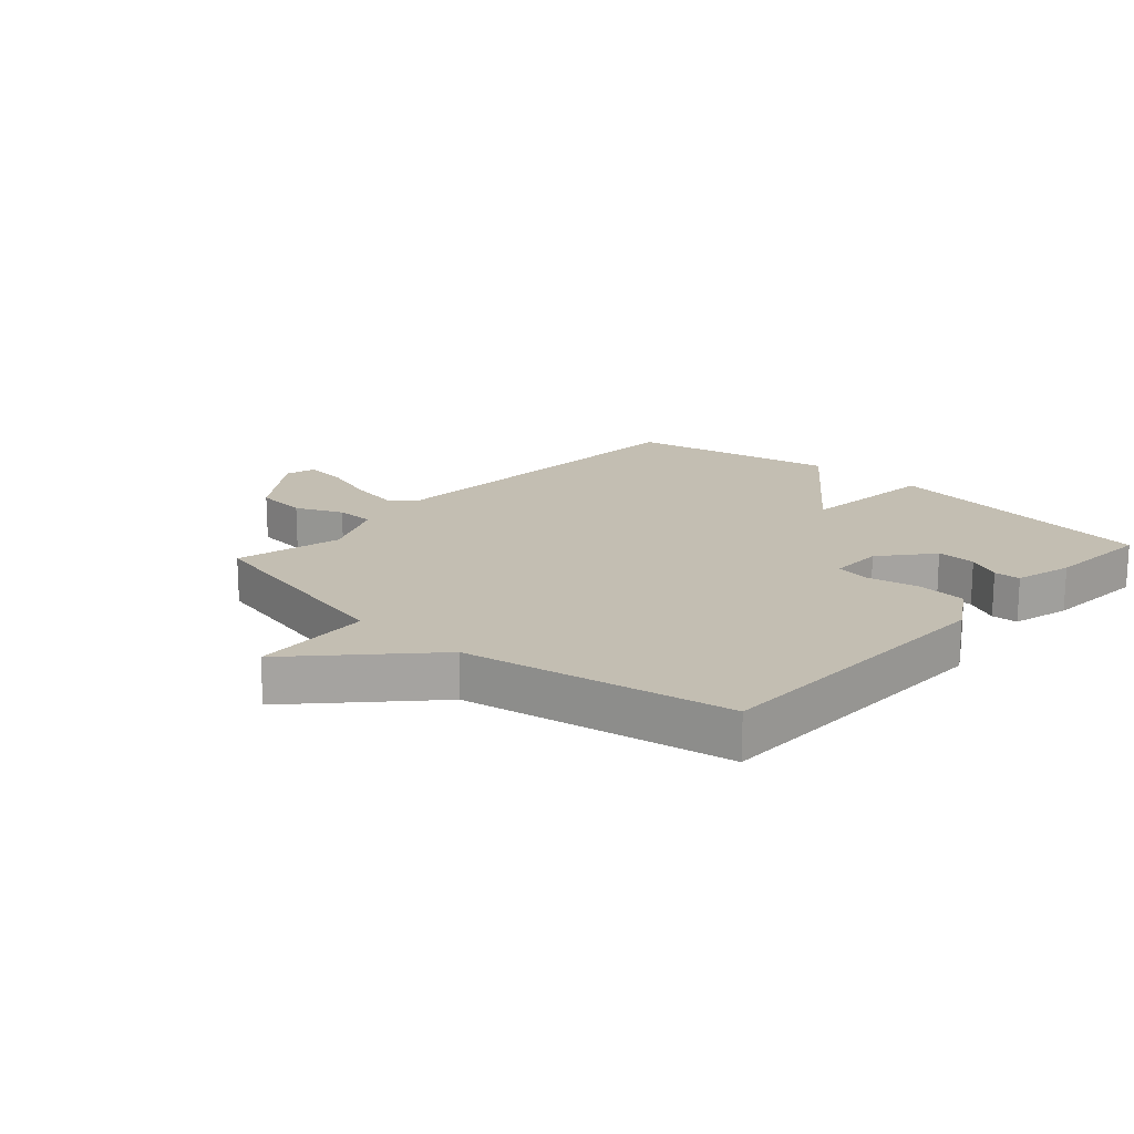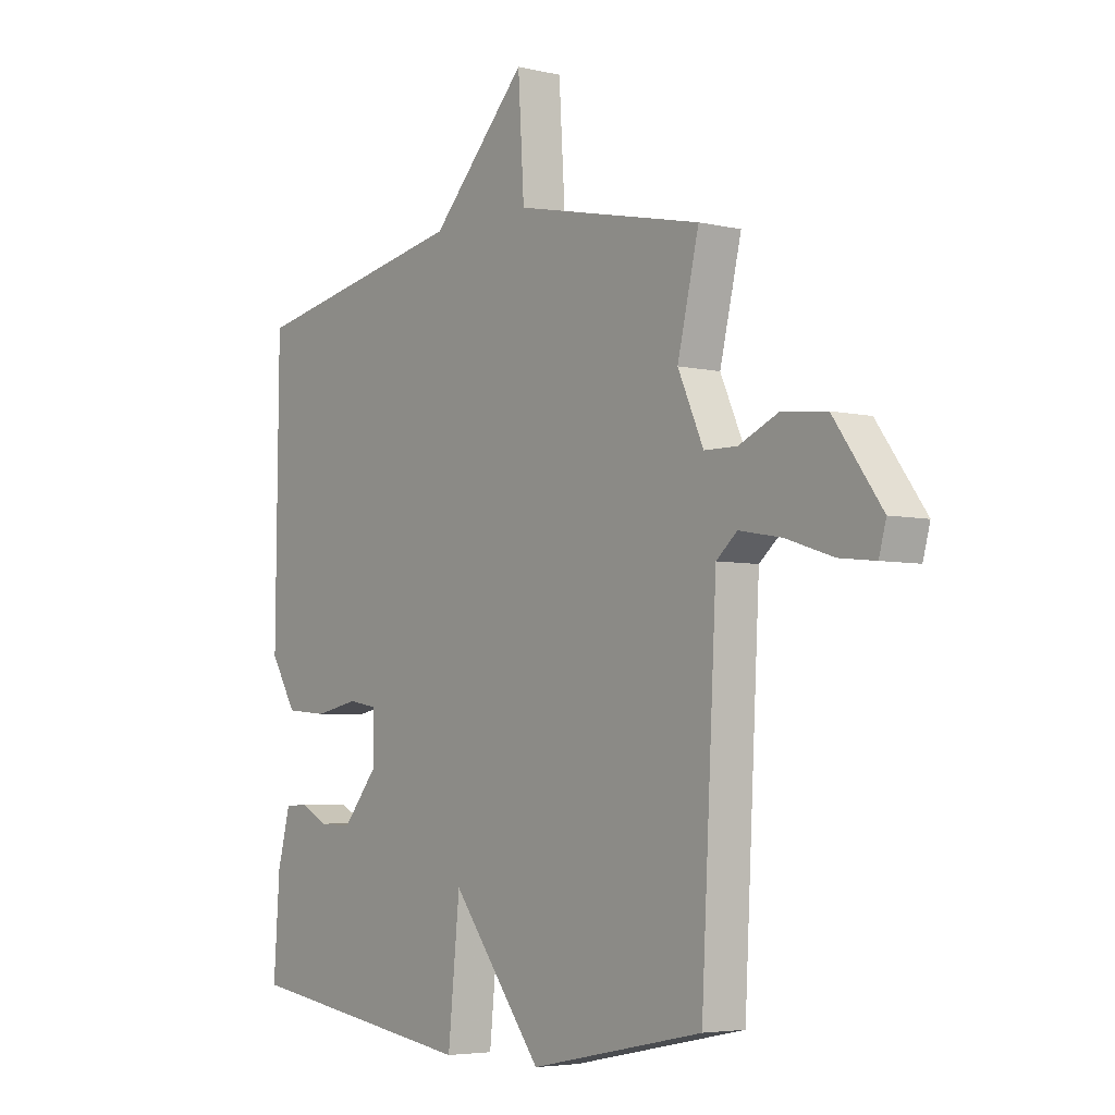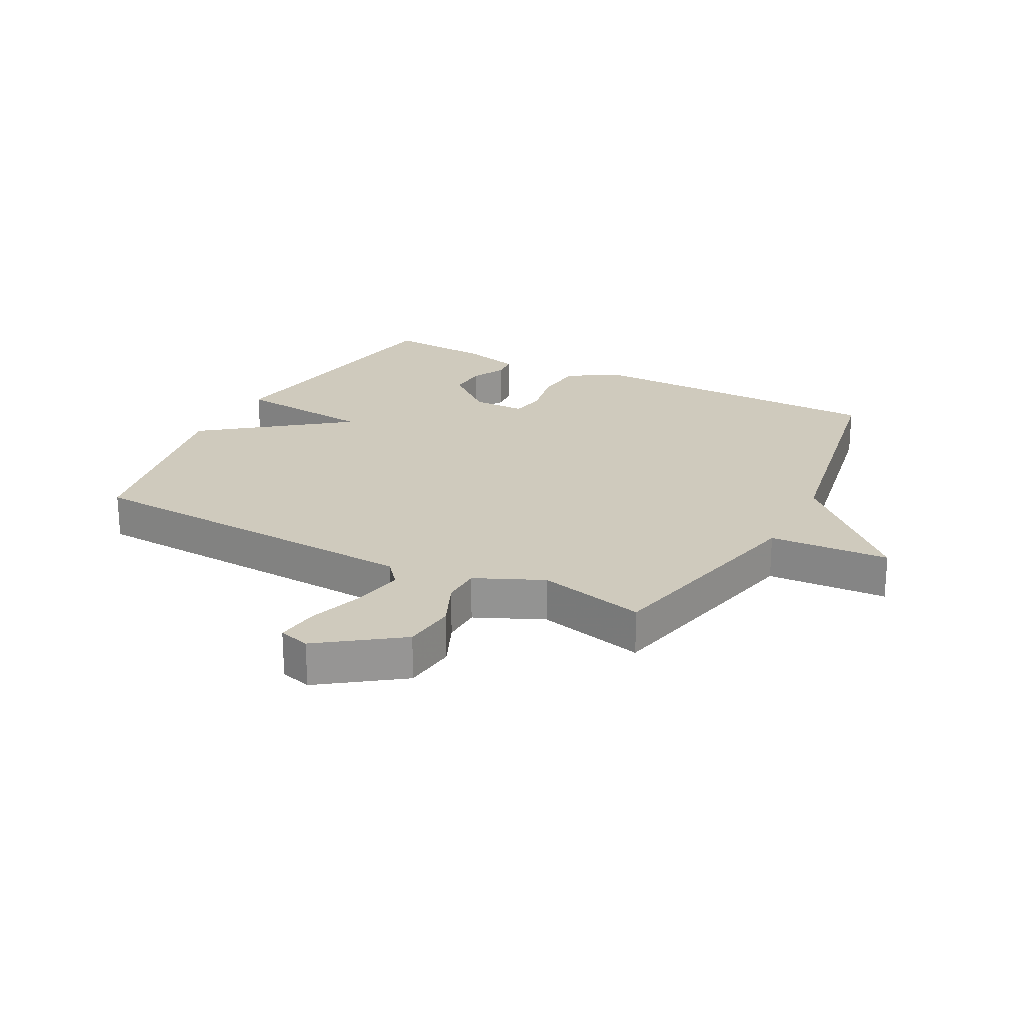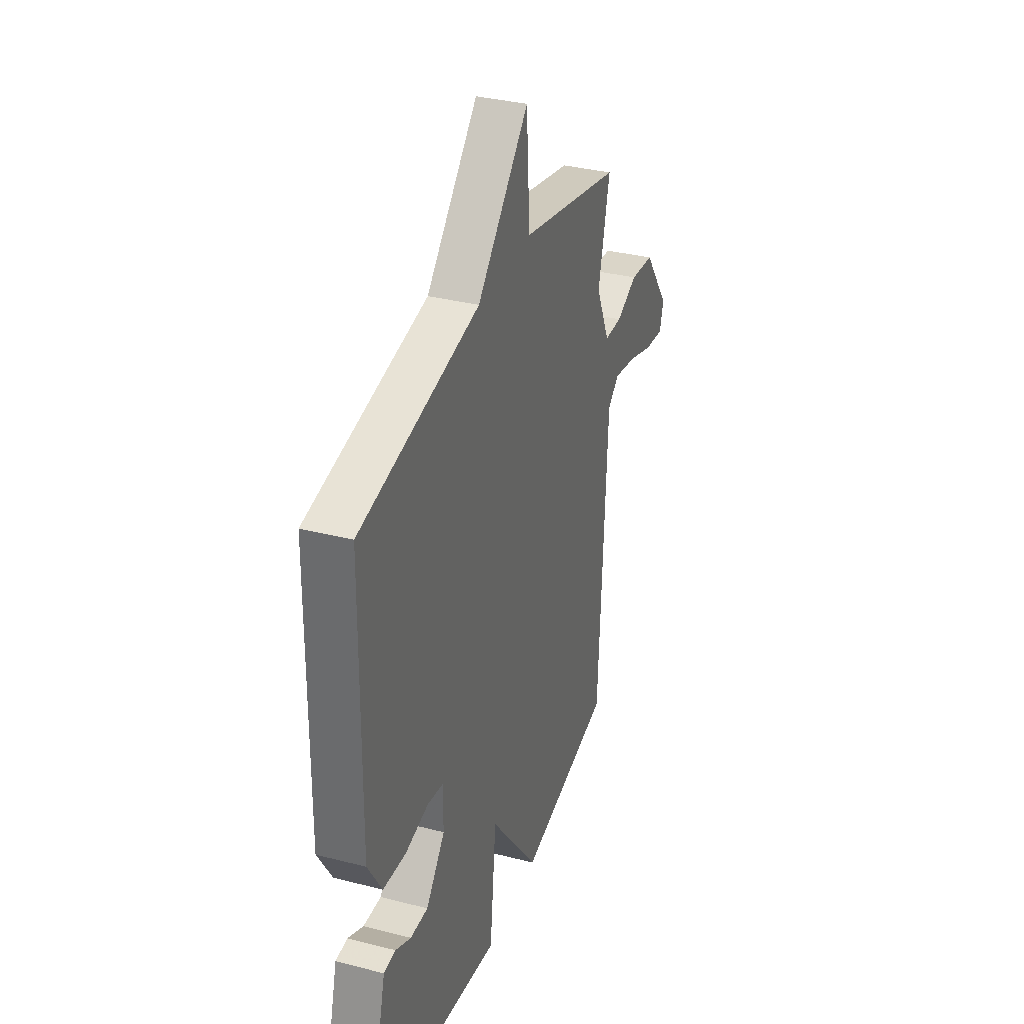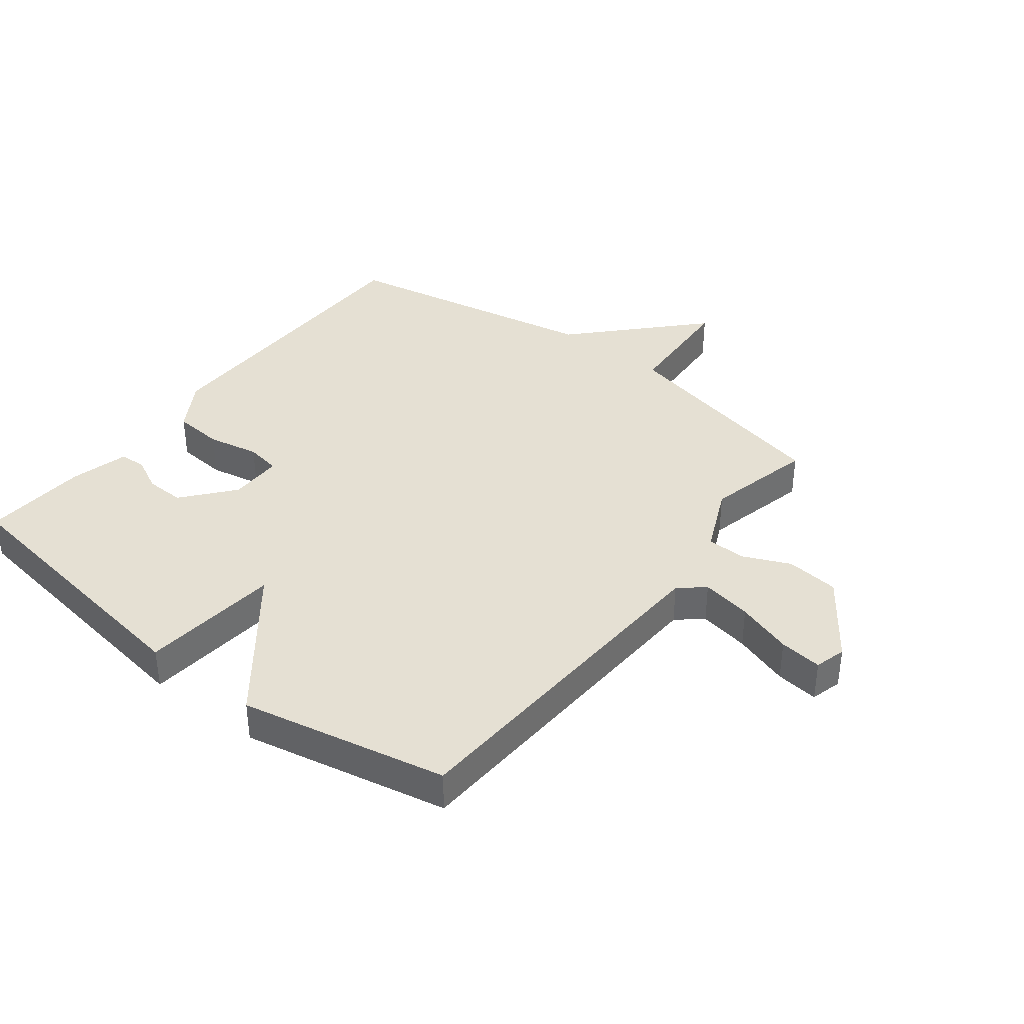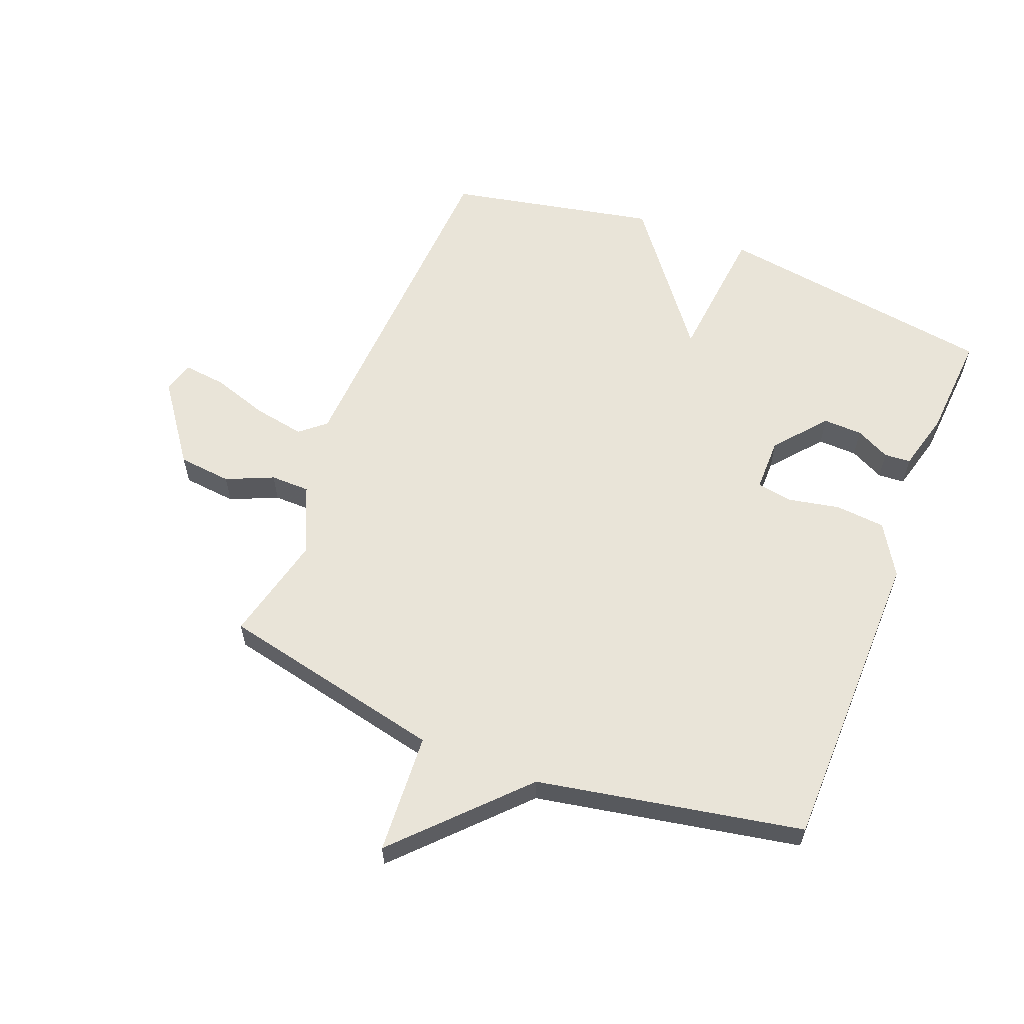
<metadata>
{"format":"obj","ext":"obj","renderer":"f3d","projection":"perspective","resolution":1024,"background":"white","views":[{"elev":17.3,"azim":42.1,"up":"+Y"},{"elev":-4.7,"azim":-127.1,"up":"+Z"},{"elev":22.8,"azim":-62.2,"up":"+Y"},{"elev":34.3,"azim":109.1,"up":"+Z"},{"elev":38.1,"azim":-142.2,"up":"+Y"},{"elev":59.8,"azim":21.5,"up":"+Y"}]}
</metadata>
<code>
v -0.5 0.07 -0.5
v -0.53 0.07 0.074
v -0.571 0.07 0.109
v -0.654 0.07 0.094
v -0.746 0.07 0.064
v -0.816 0.07 0.056
v -0.83 0.07 0.107
v -0.736 0.07 0.237
v -0.649 0.07 0.246
v -0.572 0.07 0.212
v -0.508 0.07 0.213
v -0.458 0.07 0.324
v -0.5 0.07 0.5
v -0.132 0.07 0.581
v -0.12 0.07 0.778
v 0.068 0.07 0.581
v 0.5 0.07 0.5
v 0.506 0.07 -0.004
v 0.455 0.07 -0.088
v 0.373 0.07 -0.095
v 0.288 0.07 -0.078
v 0.231 0.07 -0.088
v 0.231 0.07 -0.176
v 0.3 0.07 -0.259
v 0.364 0.07 -0.257
v 0.42 0.07 -0.229
v 0.463 0.07 -0.232
v 0.488 0.07 -0.327
v 0.5 0.07 -0.5
v 0.039 0.07 -0.569
v 0.016 0.07 -0.34
v -0.161 0.07 -0.569
v -0.5 0 -0.5
v -0.53 0 0.074
v -0.571 0 0.109
v -0.654 0 0.094
v -0.746 0 0.064
v -0.816 0 0.056
v -0.83 0 0.107
v -0.736 0 0.237
v -0.649 0 0.246
v -0.572 0 0.212
v -0.508 0 0.213
v -0.458 0 0.324
v -0.5 0 0.5
v -0.132 0 0.581
v -0.12 0 0.778
v 0.068 0 0.581
v 0.5 0 0.5
v 0.506 0 -0.004
v 0.455 0 -0.088
v 0.373 0 -0.095
v 0.288 0 -0.078
v 0.231 0 -0.088
v 0.231 0 -0.176
v 0.3 0 -0.259
v 0.364 0 -0.257
v 0.42 0 -0.229
v 0.463 0 -0.232
v 0.488 0 -0.327
v 0.5 0 -0.5
v 0.039 0 -0.569
v 0.016 0 -0.34
v -0.161 0 -0.569
f 31 32 1 2
f 28 29 30 31
f 25 26 27 28
f 24 25 28 31
f 31 2 3
f 24 31 3
f 23 24 3
f 19 20 21
f 18 19 21
f 17 18 21
f 16 17 21
f 16 21 22
f 15 16 22
f 14 15 22
f 14 22 23
f 13 14 23
f 12 13 23
f 8 9 10
f 7 8 10
f 6 7 10
f 5 6 10
f 4 5 10
f 3 4 10 11
f 23 3 11
f 11 12 23
f 34 33 64 63
f 63 62 61 60
f 60 59 58 57
f 63 60 57 56
f 35 34 63
f 35 63 56
f 35 56 55
f 53 52 51
f 53 51 50
f 53 50 49
f 53 49 48
f 54 53 48
f 54 48 47
f 54 47 46
f 55 54 46
f 55 46 45
f 55 45 44
f 42 41 40
f 42 40 39
f 42 39 38
f 42 38 37
f 42 37 36
f 43 42 36 35
f 43 35 55
f 55 44 43
f 1 33 34 2
f 2 34 35 3
f 3 35 36 4
f 4 36 37 5
f 5 37 38 6
f 6 38 39 7
f 7 39 40 8
f 8 40 41 9
f 9 41 42 10
f 10 42 43 11
f 11 43 44 12
f 12 44 45 13
f 13 45 46 14
f 14 46 47 15
f 15 47 48 16
f 16 48 49 17
f 17 49 50 18
f 18 50 51 19
f 19 51 52 20
f 20 52 53 21
f 21 53 54 22
f 22 54 55 23
f 23 55 56 24
f 24 56 57 25
f 25 57 58 26
f 26 58 59 27
f 27 59 60 28
f 28 60 61 29
f 29 61 62 30
f 30 62 63 31
f 31 63 64 32
f 32 64 33 1

</code>
